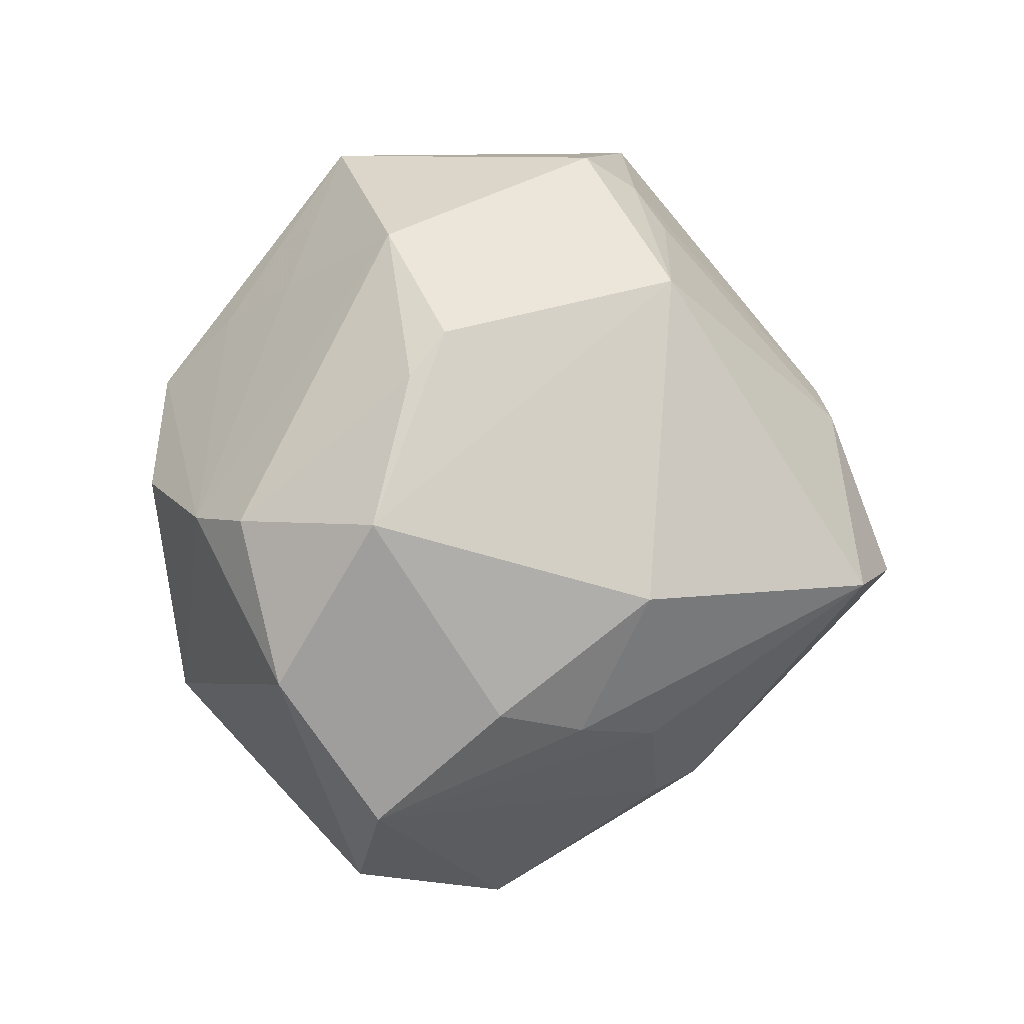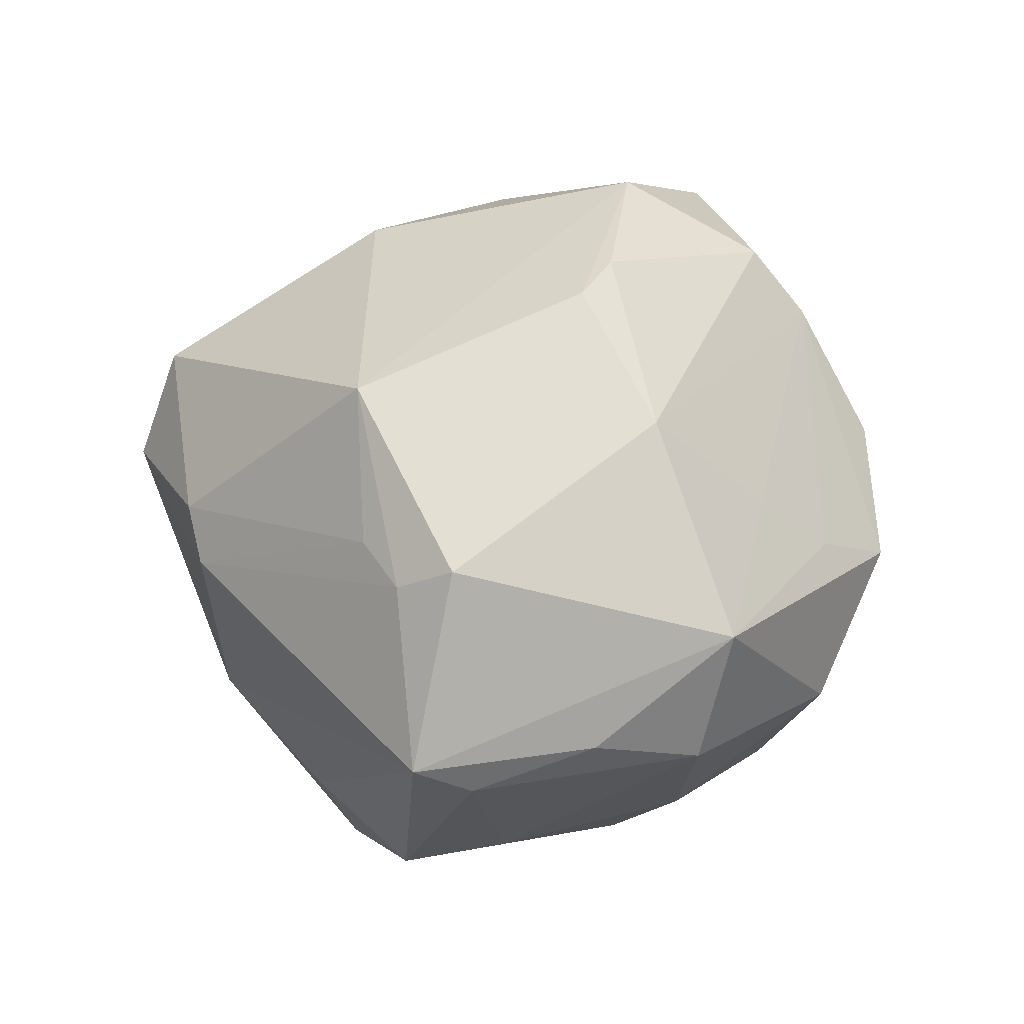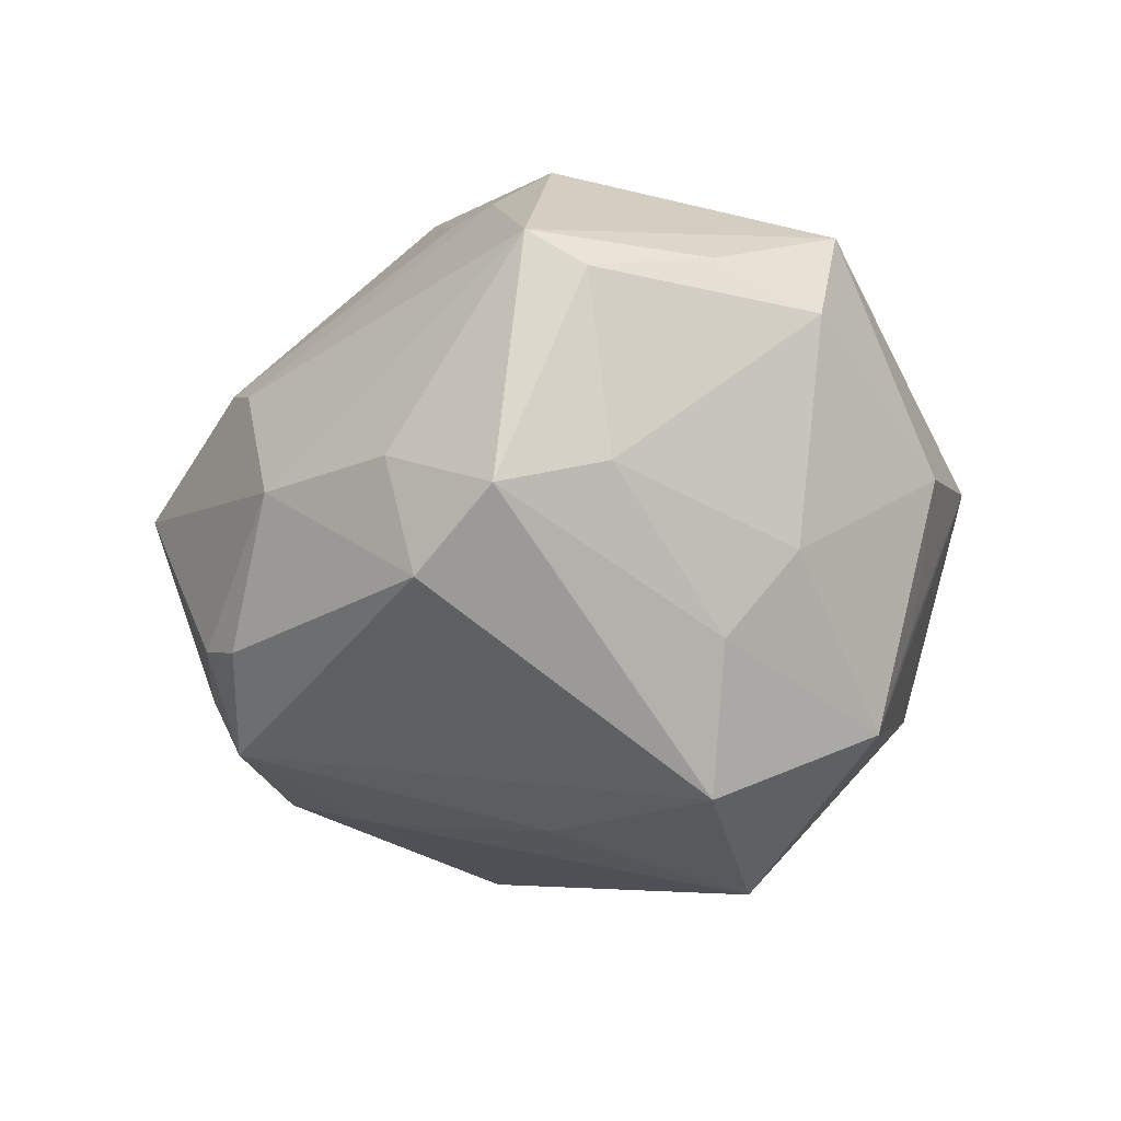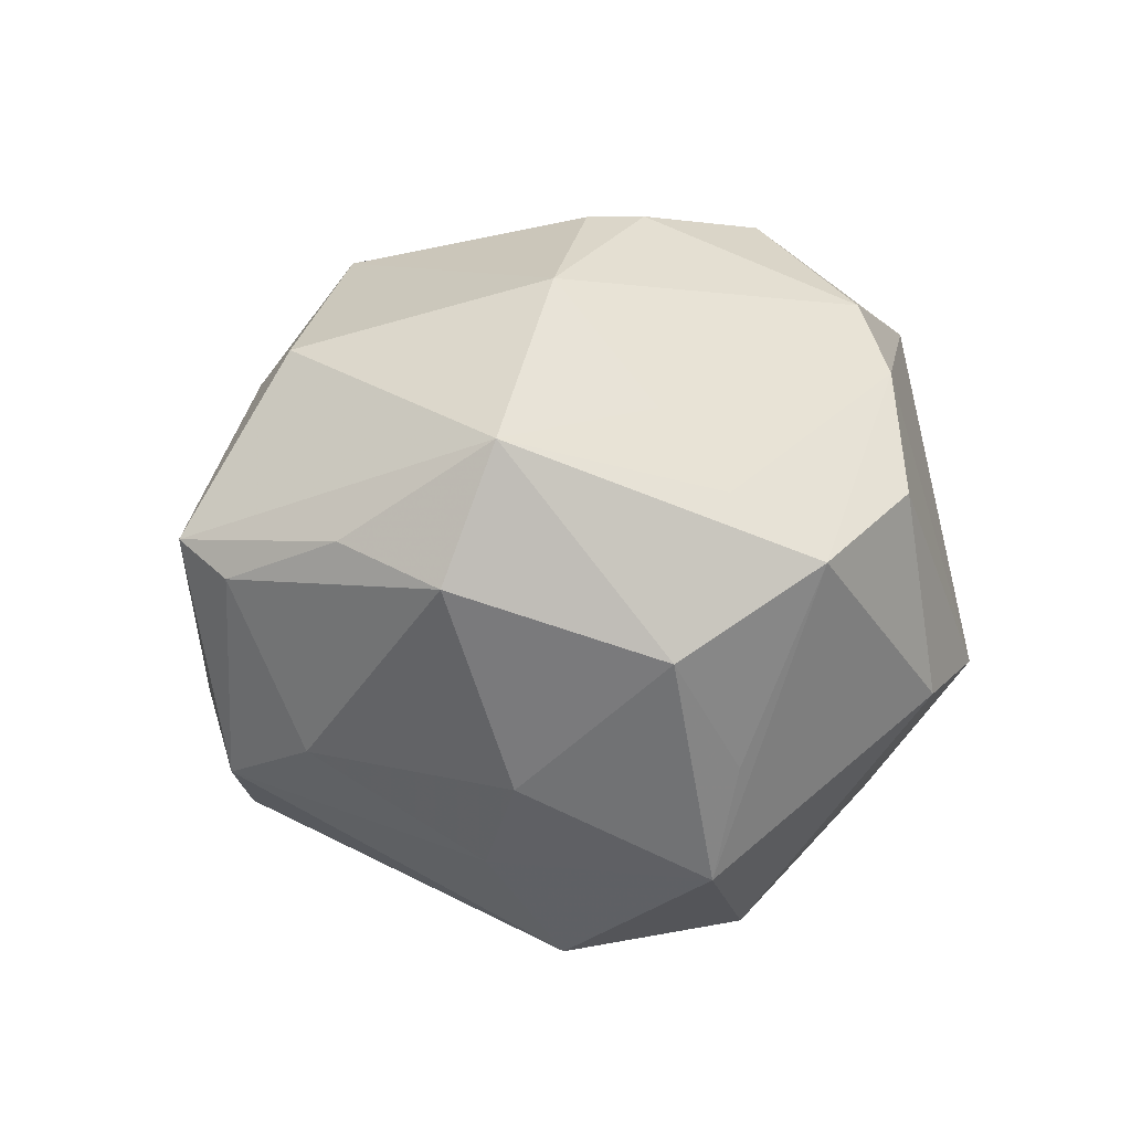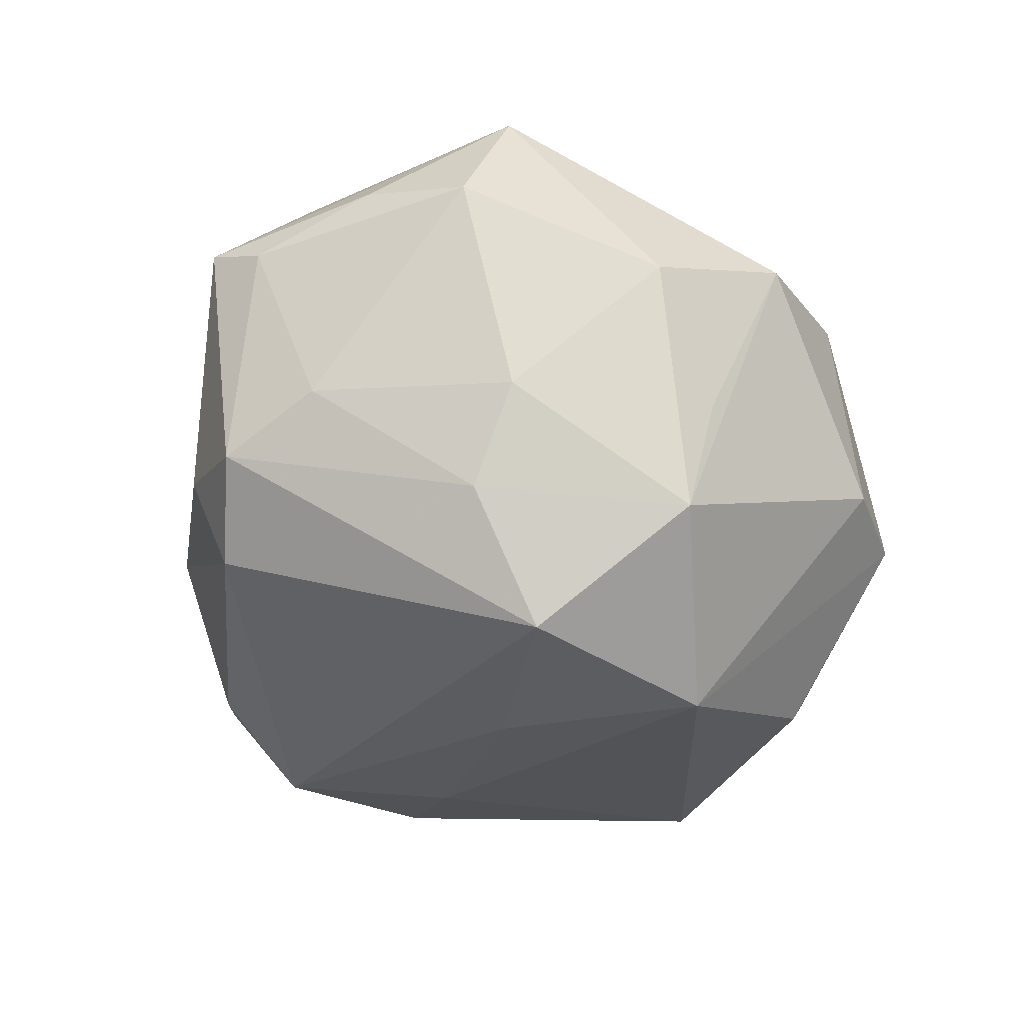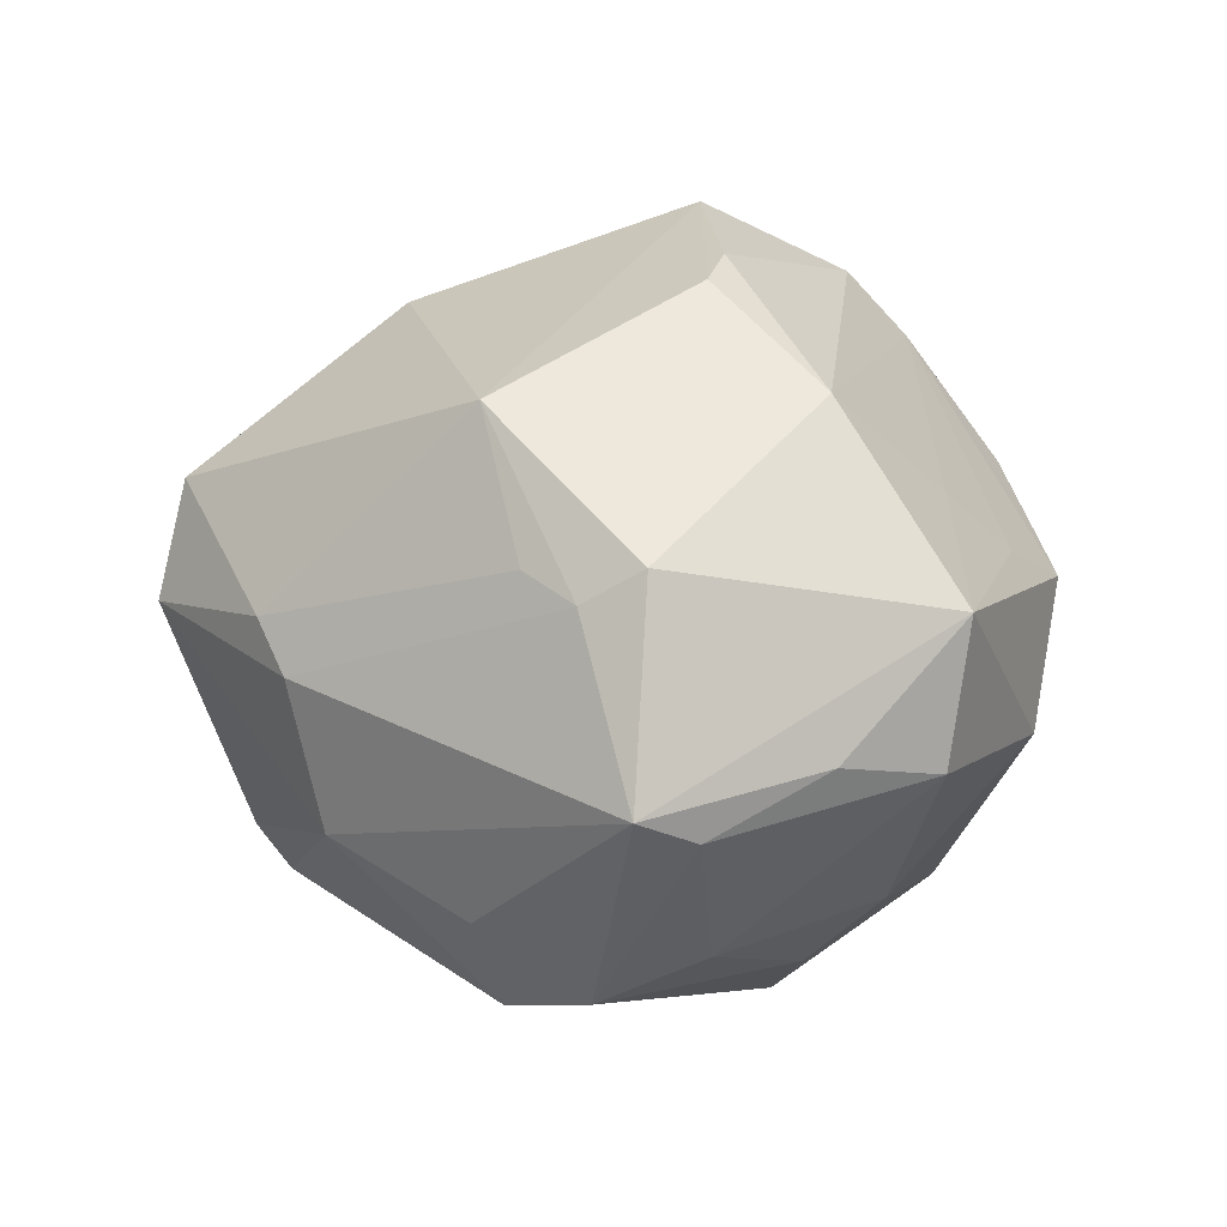
<metadata>
{"format":"obj","ext":"obj","renderer":"f3d","projection":"perspective","resolution":1024,"background":"white","views":[{"elev":68.9,"azim":-68.0,"up":"+Z"},{"elev":43.0,"azim":107.9,"up":"+Z"},{"elev":-34.5,"azim":99.5,"up":"+Z"},{"elev":7.0,"azim":147.9,"up":"+Z"},{"elev":-45.9,"azim":140.0,"up":"+Z"},{"elev":29.2,"azim":93.3,"up":"+Z"}]}
</metadata>
<code>
v 0.05265 0.009385 0.003011
v 0.01653 0.02155 0.03673
v 0.02681 0.02966 -0.02059
v -0.02387 -0.03926 -0.006582
v -0.02599 0.02391 0.03309
v -0.009341 -0.02769 -0.03122
v 0.006585 0.04273 0.01319
v 0.01249 0.01723 -0.04418
v -0.03565 -0.01527 0.02663
v -0.003924 0.009603 0.04393
v 0.03324 0.03669 0.01991
v 0.04558 0.02302 0.00817
v -0.05131 0.002482 -0.01056
v 0.01646 -0.04323 -0.0203
v -0.0263 0.03893 -0.01305
v -0.02335 0.006322 0.04258
v -0.02529 0.03135 0.02515
v 0.01616 0.04583 -0.004917
v 0.03901 0.03459 0.003661
v 0.03929 -0.01242 -0.02795
v 0.009355 -0.05421 0.005197
v -0.03167 -0.02486 0.02005
v 0.0299 -0.03635 0.007643
v 0.0247 -0.03989 0.01218
v -0.04646 -0.01909 -0.02159
v -0.02653 -0.03292 0.01254
v 0.004135 0.03636 -0.03253
v -0.01324 -0.03975 -0.02538
v 0.0336 -0.03217 -0.009979
v 0.001422 -0.05176 0.0171
v 0.04368 -0.01529 -0.01402
v 0.03672 -0.009955 0.02534
v -0.04276 0.01157 0.02879
v 0.003294 0.007923 0.04385
v -0.0161 -0.02753 0.03203
v 0.007085 -0.04106 -0.02956
v -0.03773 0.03222 -0.01096
v 0.01083 0.03465 0.02237
v 0.05532 0.00265 0.007061
v -0.01276 0.01867 -0.04353
v 0.04699 -0.002145 -0.02172
v -0.02869 -0.0354 -0.005226
v 0.003867 0.04124 -0.01853
v 0.04332 0.01054 -0.01758
v -0.03582 0.0141 -0.02975
v 0.009054 -0.04424 -0.02263
v 0.02335 -0.01512 0.03813
v -0.01897 0.04272 0.01185
v 0.02059 -0.03865 -0.02351
v -0.05568 -0.003164 0.0002435
v 0.02532 0.02061 -0.03078
v -0.002163 0.04914 0.005436
v 0.0002635 -0.003606 -0.03979
v -0.05153 -0.00499 0.01721
v 0.04162 -0.003817 0.02399
v 0.04123 0.00332 0.0284
f 31 39 29
f 39 31 41
f 35 30 47
f 40 27 8
f 19 18 11
f 47 30 24
f 24 32 47
f 3 18 19
f 27 18 3
f 39 41 1
f 30 35 22
f 15 40 37
f 27 40 15
f 37 40 45
f 45 13 37
f 19 11 12
f 12 11 39
f 12 1 19
f 39 1 12
f 39 11 56
f 56 2 47
f 56 11 2
f 52 11 18
f 27 15 52
f 32 24 23
f 29 39 23
f 51 41 8
f 8 27 51
f 27 3 51
f 19 1 44
f 44 1 41
f 44 3 19
f 41 51 44
f 44 51 3
f 20 31 29
f 20 41 31
f 8 41 20
f 20 36 8
f 30 4 21
f 21 24 30
f 29 23 21
f 21 23 24
f 47 2 34
f 2 10 34
f 30 22 26
f 42 4 26
f 26 4 30
f 25 45 40
f 13 45 25
f 25 4 42
f 53 40 8
f 8 36 53
f 49 20 29
f 36 20 49
f 33 17 37
f 47 32 55
f 55 56 47
f 39 56 55
f 55 23 39
f 32 23 55
f 17 2 38
f 2 11 38
f 37 17 48
f 17 52 48
f 48 15 37
f 48 52 15
f 43 18 27
f 27 52 43
f 43 52 18
f 6 25 40
f 40 53 6
f 6 53 36
f 4 25 28
f 28 6 36
f 25 6 28
f 28 21 4
f 54 25 42
f 42 26 54
f 54 26 22
f 29 21 14
f 14 49 29
f 36 49 14
f 16 35 47
f 33 54 16
f 47 34 16
f 16 34 10
f 7 52 17
f 17 38 7
f 11 52 7
f 7 38 11
f 13 25 50
f 25 54 50
f 37 13 50
f 50 54 33
f 50 33 37
f 36 14 46
f 46 14 21
f 46 28 36
f 21 28 46
f 35 16 9
f 9 16 54
f 9 22 35
f 9 54 22
f 17 33 5
f 33 16 5
f 5 16 10
f 5 2 17
f 5 10 2

</code>
